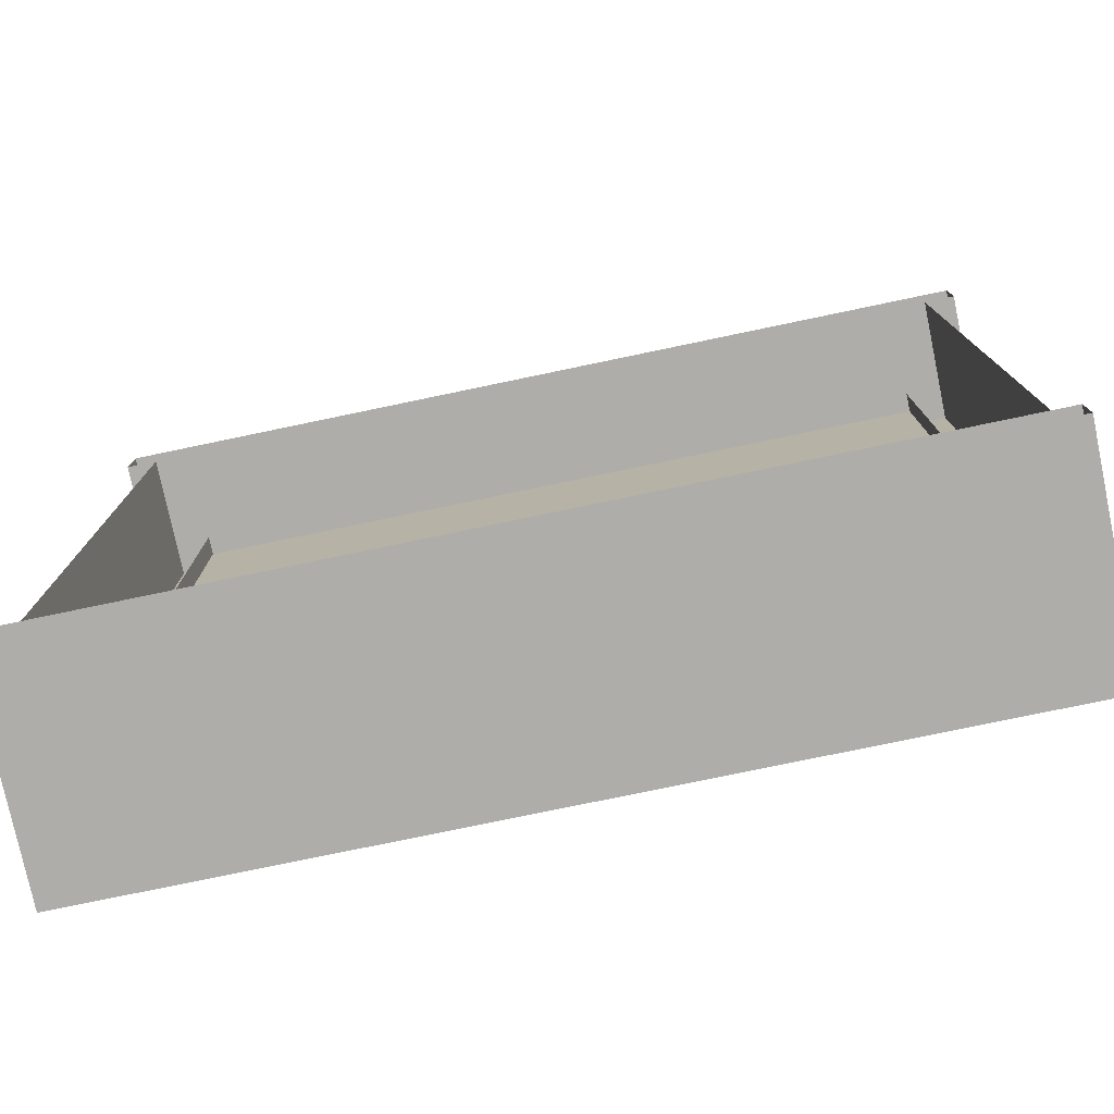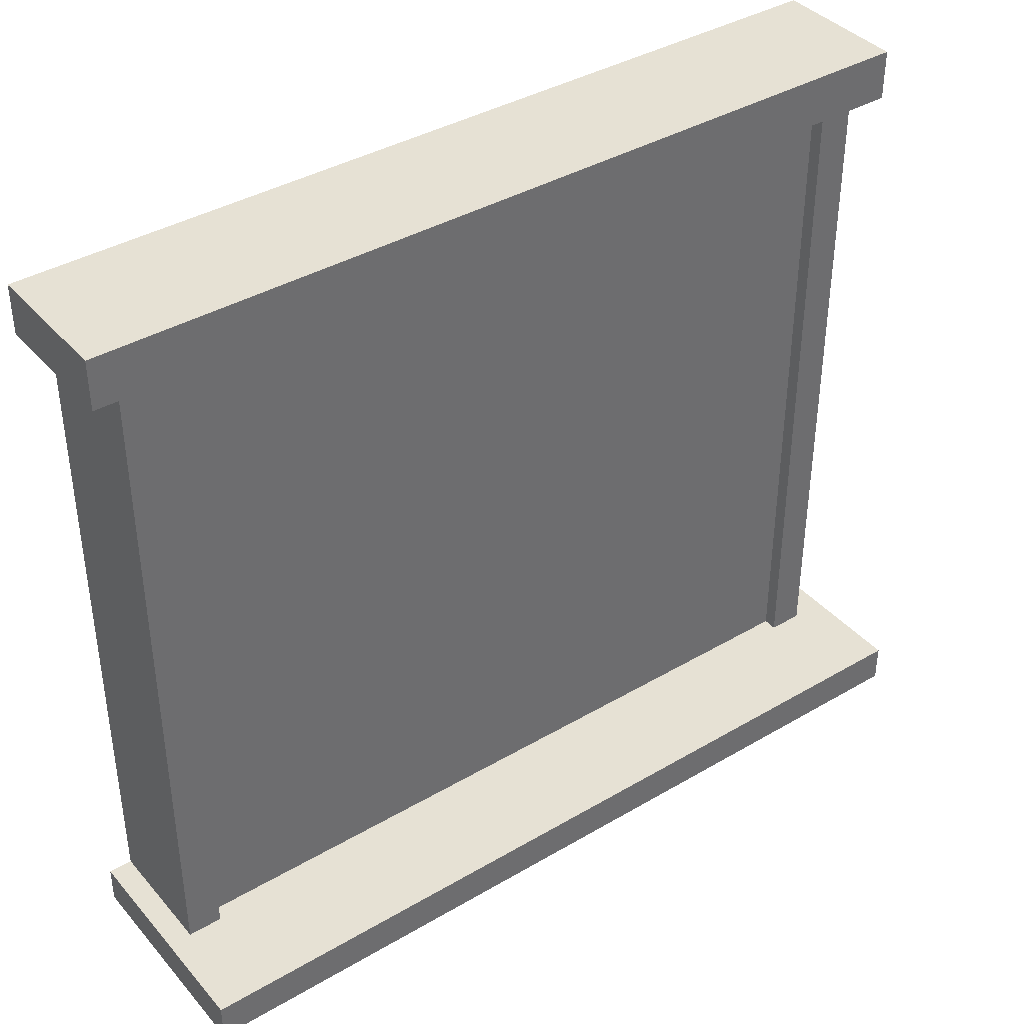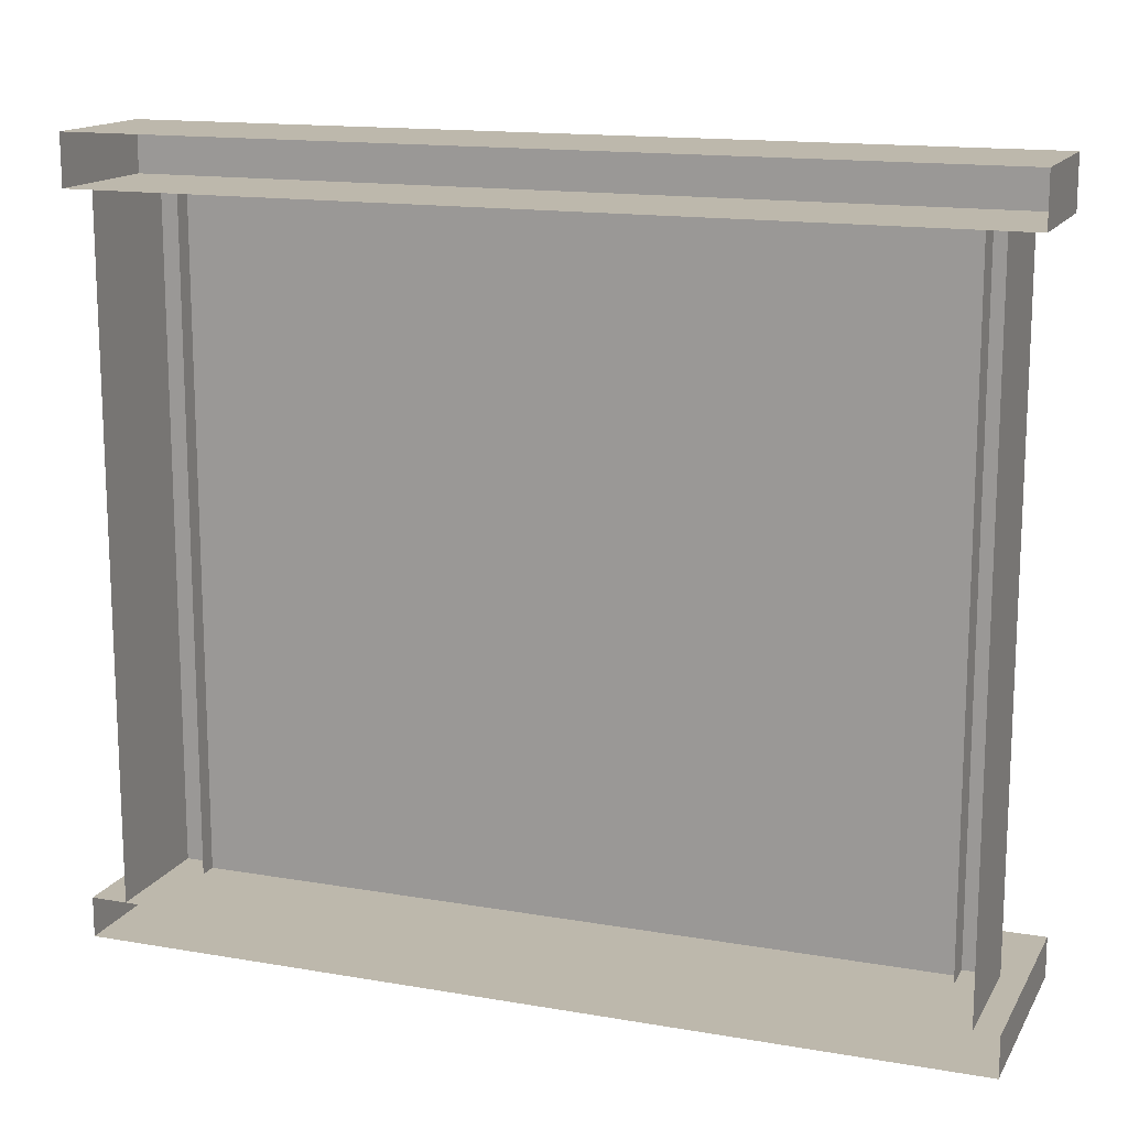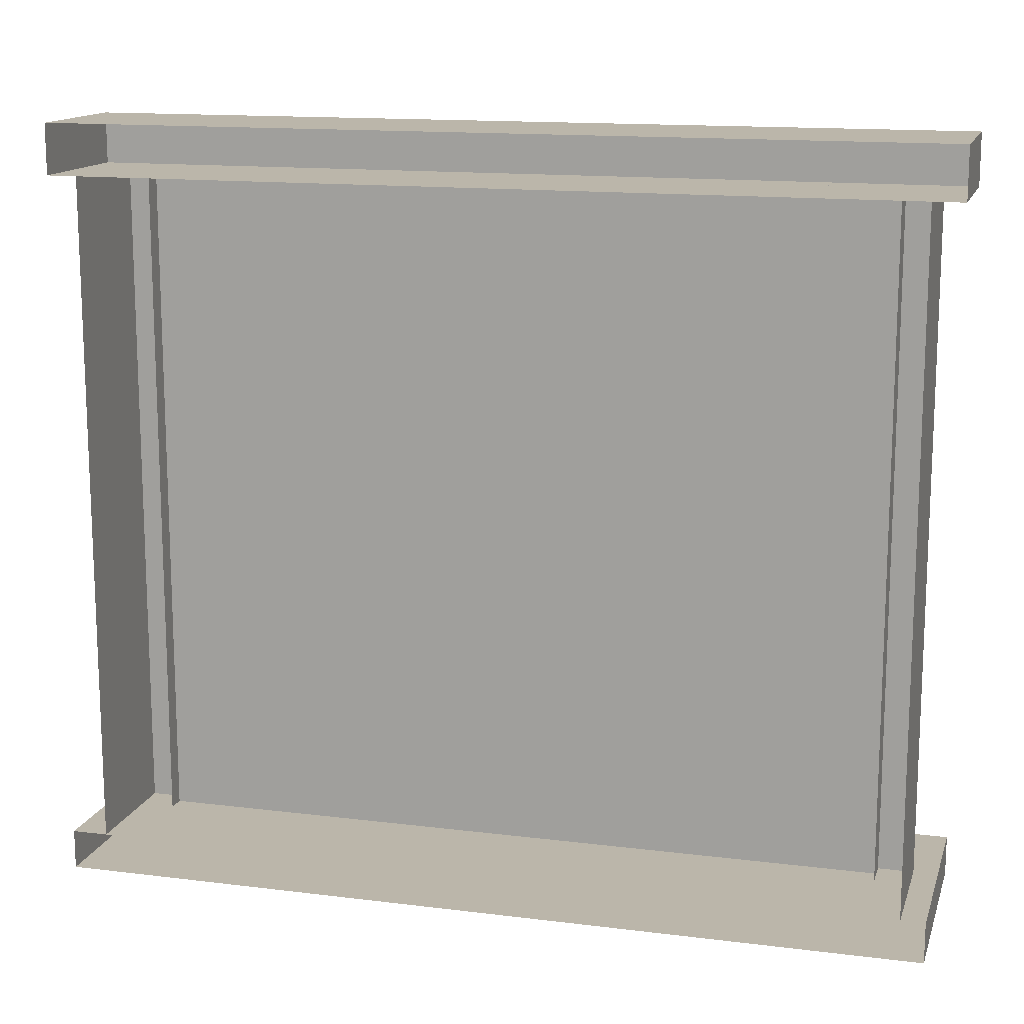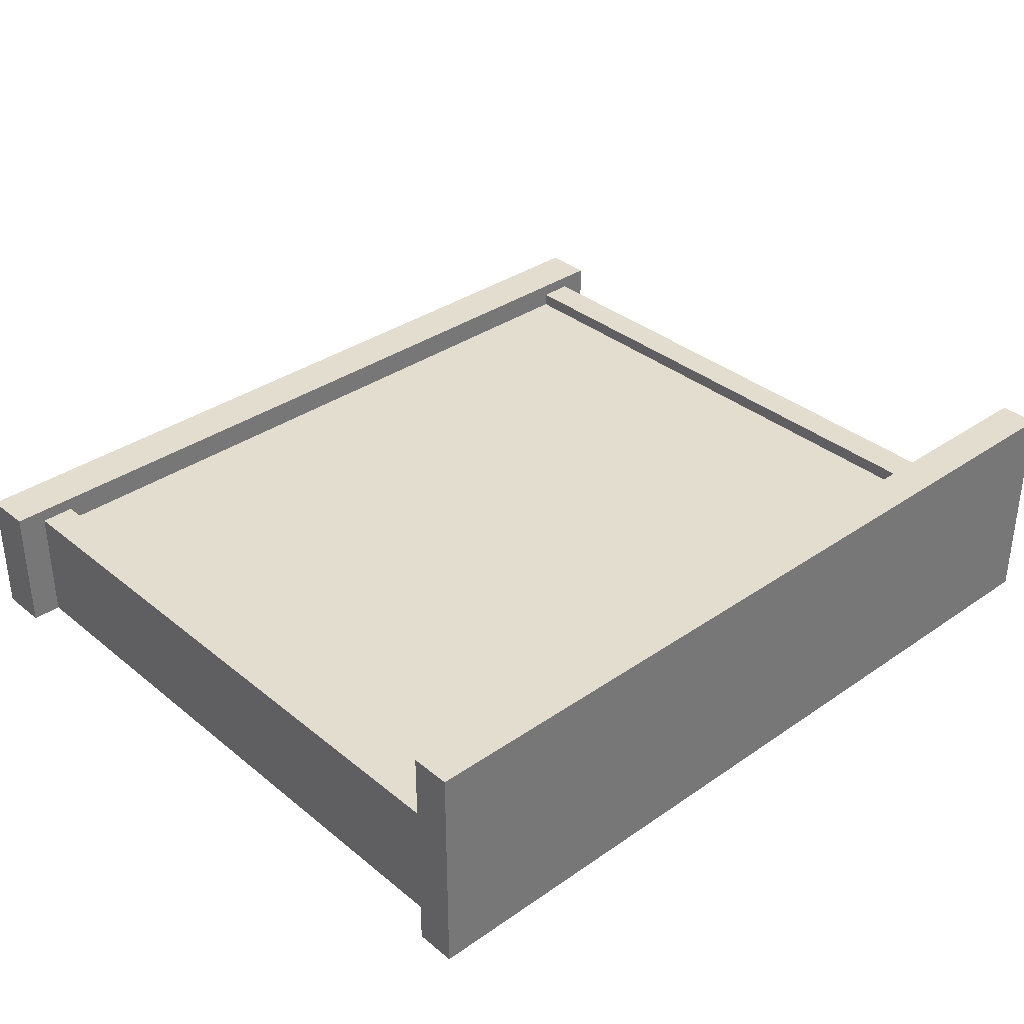
<metadata>
{"format":"obj","ext":"obj","renderer":"f3d","projection":"perspective","resolution":1024,"background":"white","views":[{"elev":-77.2,"azim":-168.2,"up":"+Y"},{"elev":39.1,"azim":-36.3,"up":"+Y"},{"elev":14.8,"azim":-159.6,"up":"+Y"},{"elev":14.1,"azim":-164.6,"up":"+Y"},{"elev":34.8,"azim":-42.7,"up":"+Z"}]}
</metadata>
<code>
o Door4Step
v 1.346 0.08473 -0.2777
v -1.327 0.08473 -0.2777
v 1.346 -0.03679 -0.2777
v -1.327 -0.03679 -0.2777
v 1.346 0.08473 0.4053
v -1.327 0.08473 0.4053
v 1.346 -0.03679 0.4053
v -1.327 -0.03679 0.4053
f 3 7 8 4
f 6 8 7 5
f 1 5 7 3
f 4 8 6 2
f 2 6 5 1
o Door4Right
v -0.008935 2.153 0.05457
v 1.129 0.08473 0.05457
v 1.129 2.153 0.05457
v -0.008935 0.08473 0.05457
f 12 10 11 9
o Door4Left
v -1.147 2.153 0.05457
v -0.008936 0.08473 0.05457
v -0.008936 2.153 0.05457
v -1.147 0.08473 0.05457
f 16 14 15 13
o Door4Frame
v 1.236 0.08473 -0.2777
v 1.236 2.153 -0.2777
v 1.129 0.08473 0.09786
v 1.129 2.153 0.09786
v 1.236 0.08473 0.09786
v 1.236 2.153 0.09786
v -1.147 2.153 -0.002425
v -1.254 0.08473 -0.2777
v -1.254 2.153 -0.2777
v -1.147 0.08473 0.09786
v -1.147 2.153 0.09786
v -1.254 0.08473 0.09786
v -1.254 2.153 0.09786
v 1.329 2.153 -0.2777
v -1.346 2.153 -0.2777
v 1.329 2.307 -0.2777
v -1.346 2.307 -0.2777
v 1.329 2.153 0.1386
v -1.346 2.153 0.1386
v 1.329 2.307 0.1386
v -1.346 2.307 0.1386
v 1.129 0.08473 -0.002425
v 1.129 2.153 -0.002425
v -1.147 0.08473 -0.002425
f 20 19 21 22
f 17 18 22 21
f 27 29 28 26
f 24 28 29 25
f 35 34 36 37
f 30 32 36 34
f 33 31 35 37
f 32 33 37 36
f 31 30 34 35
f 39 38 19 20
f 23 27 26 40

</code>
